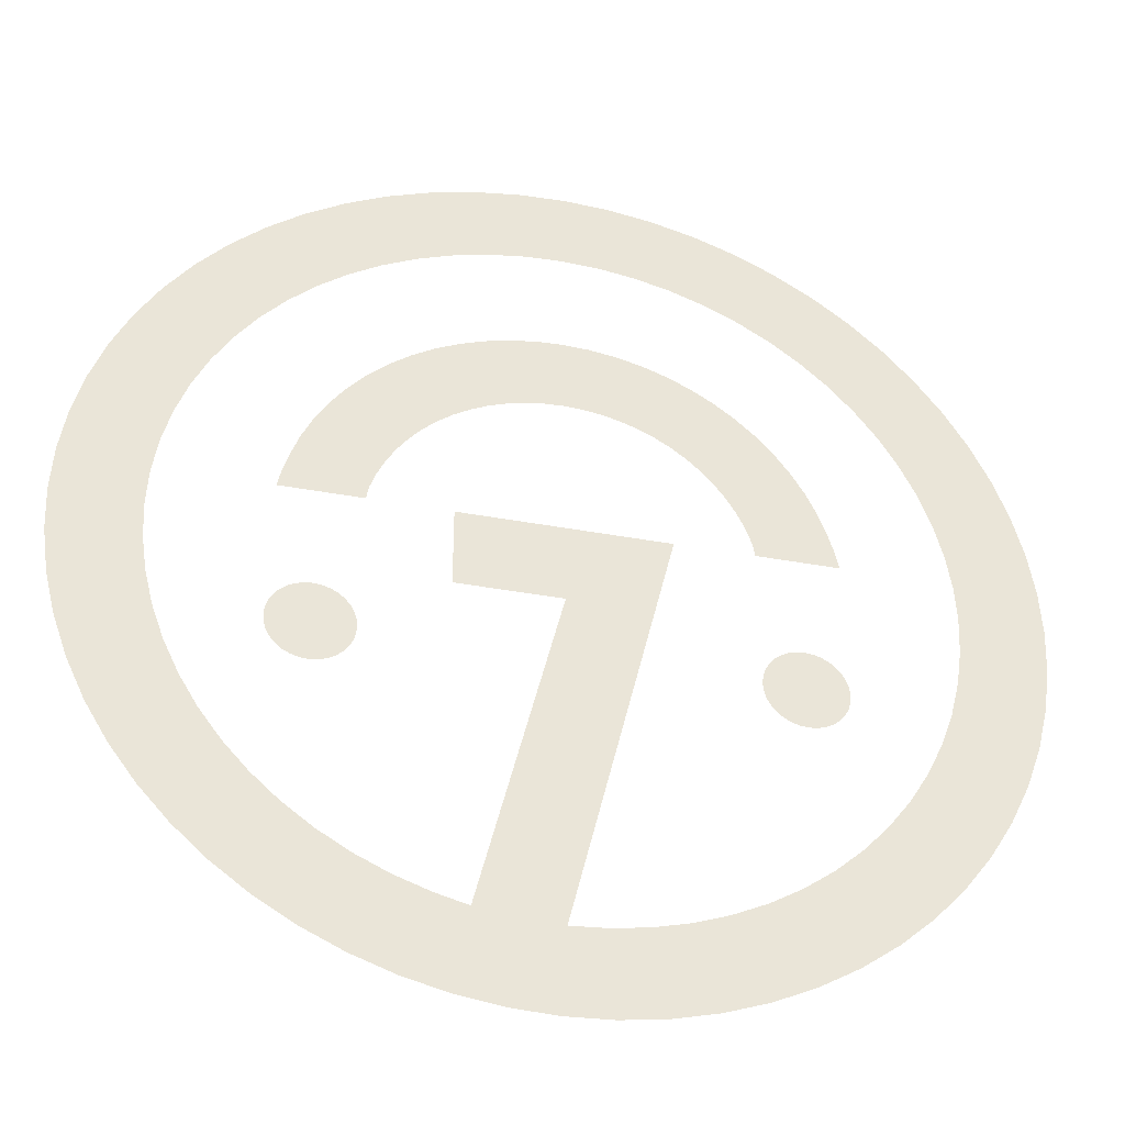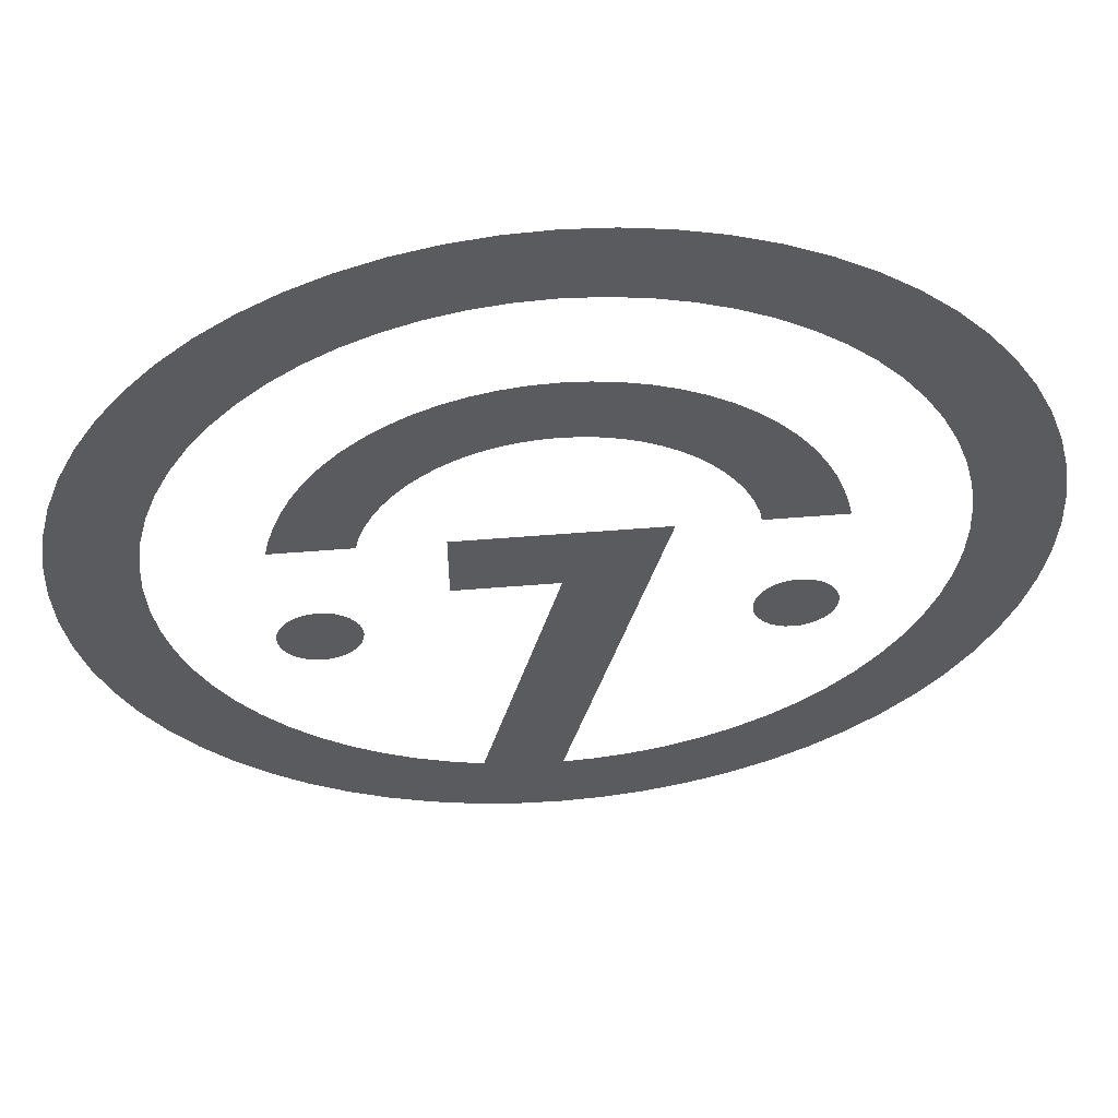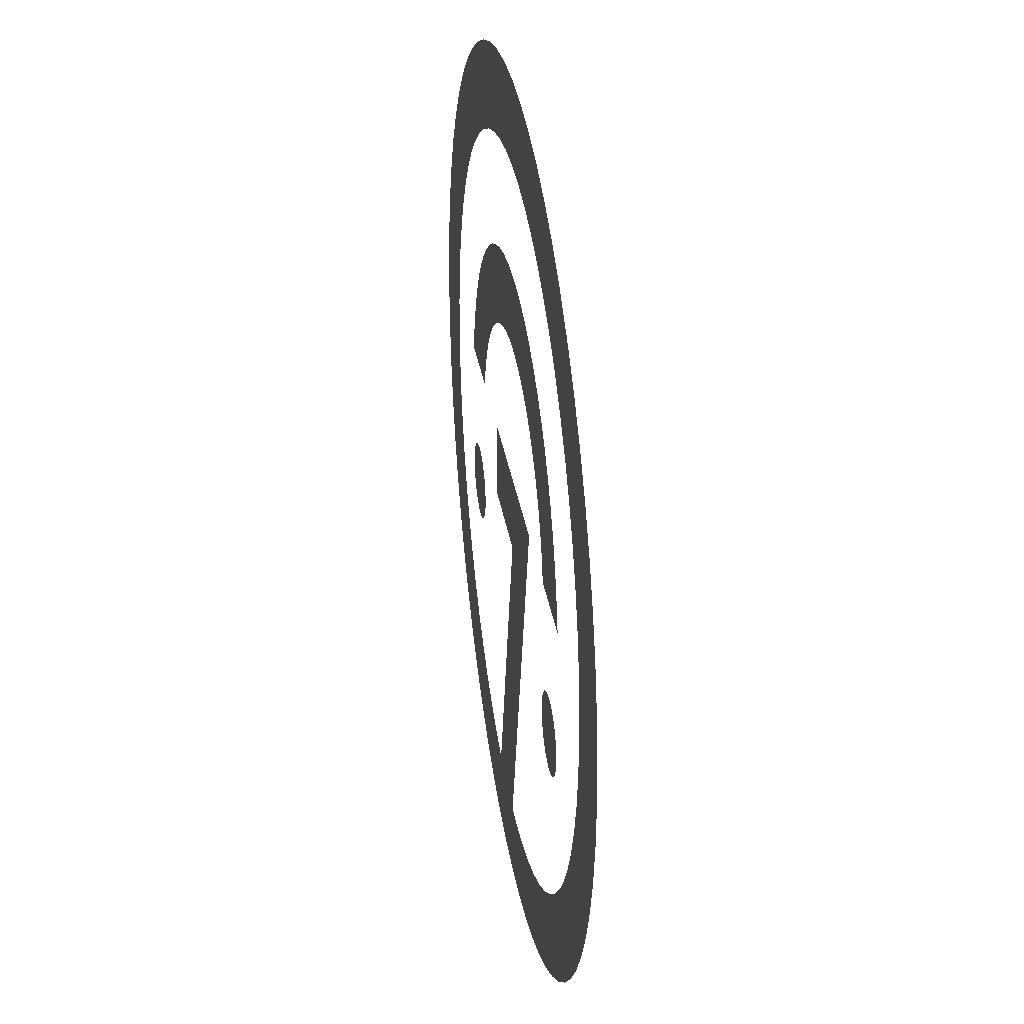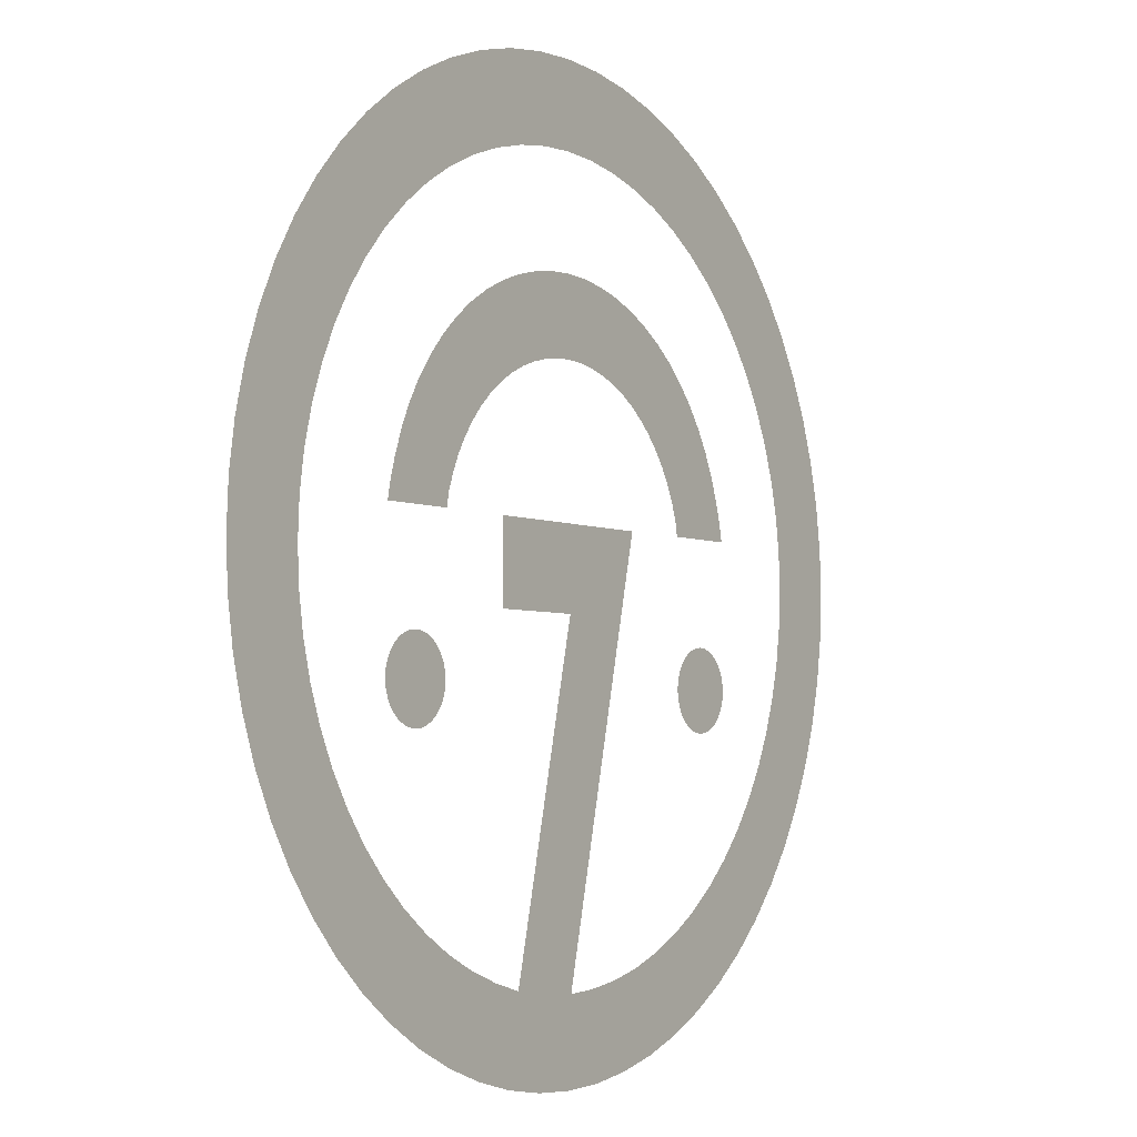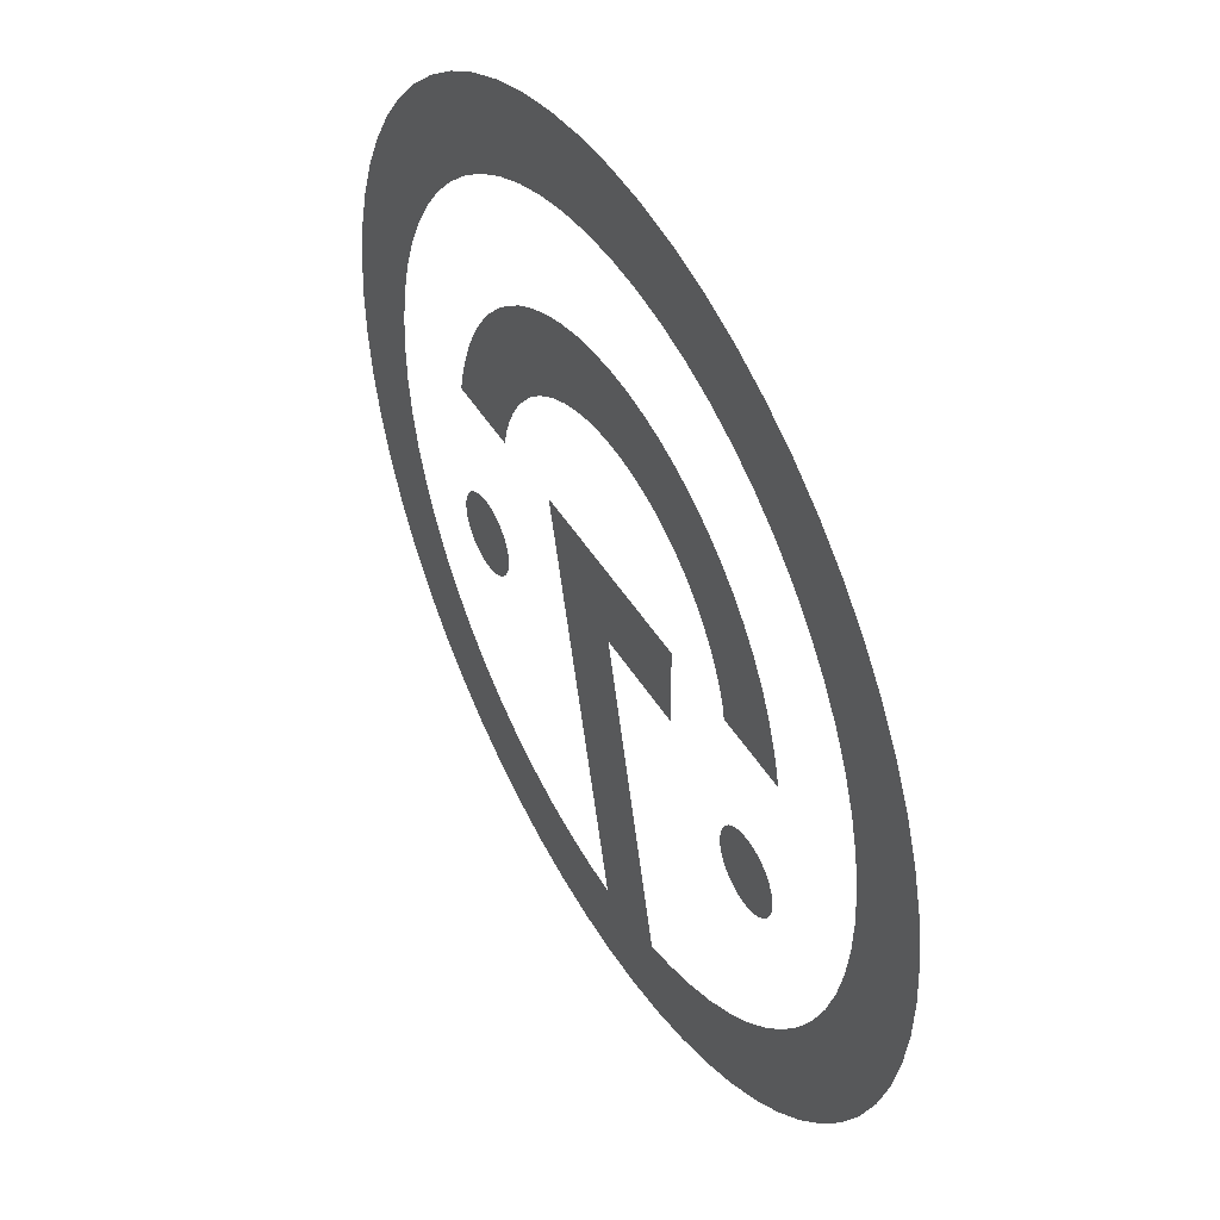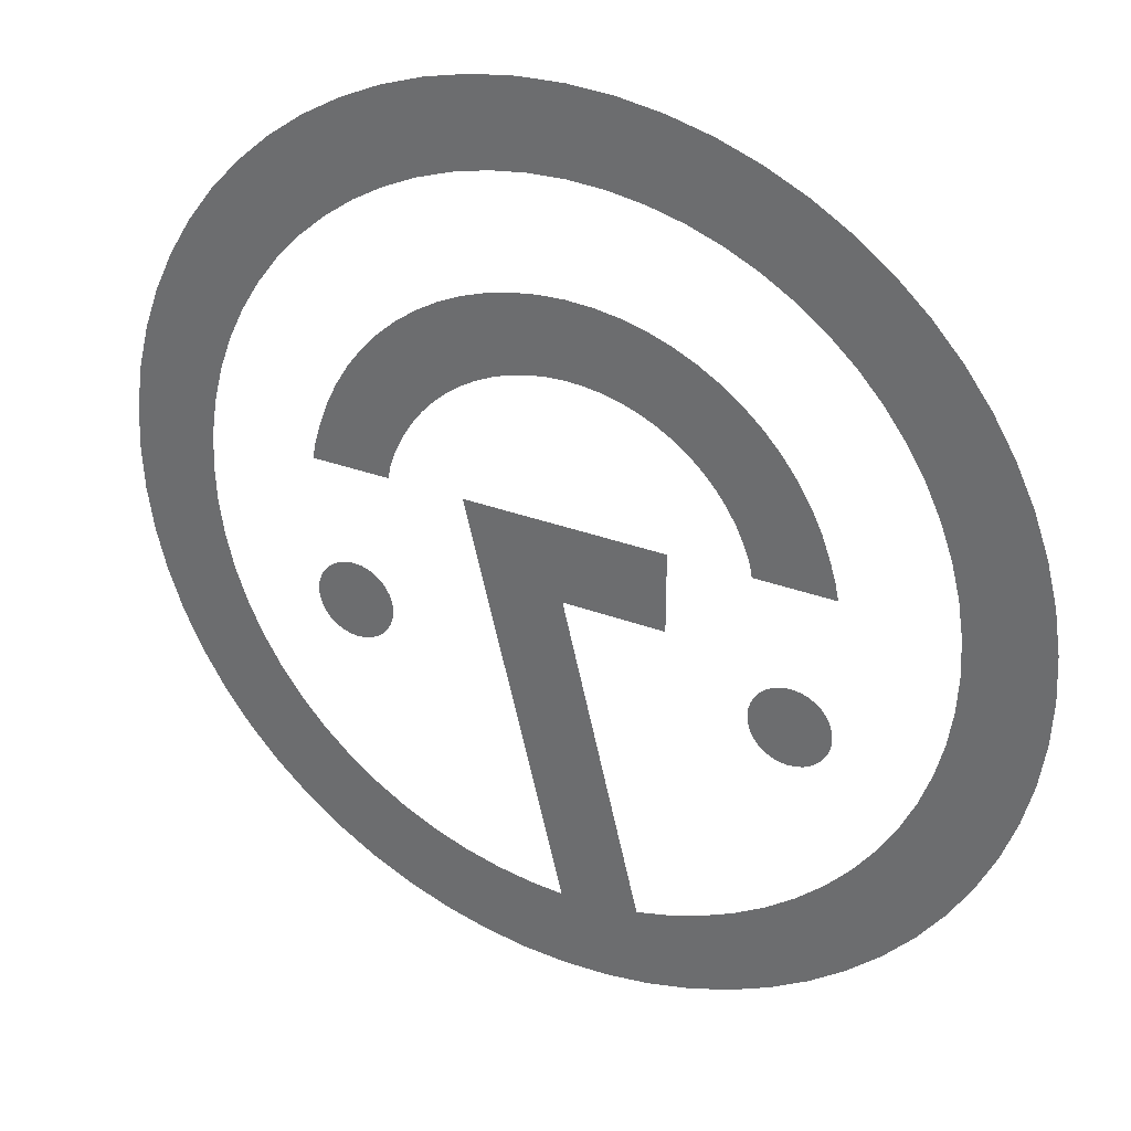
<metadata>
{"format":"obj","ext":"obj","renderer":"f3d","projection":"perspective","resolution":1024,"background":"white","views":[{"elev":-38.1,"azim":-13.3,"up":"+Y"},{"elev":56.7,"azim":-4.8,"up":"+Y"},{"elev":33.2,"azim":81.1,"up":"+Y"},{"elev":-4.0,"azim":-55.8,"up":"+Y"},{"elev":46.1,"azim":-119.5,"up":"+Y"},{"elev":32.2,"azim":-152.3,"up":"+Y"}]}
</metadata>
<code>
o Napinha-Tampa_Cylinder.001
v 0.3475 -200 -19
v 19.95 -199 -19
v 39.37 -196.2 -19
v 58.4 -191.4 -19
v 76.88 -184.8 -19
v 94.63 -176.4 -19
v 111.5 -166.3 -19
v 127.2 -154.6 -19
v 141.8 -141.4 -19
v 154.9 -126.9 -19
v 166.6 -111.1 -19
v 176.7 -94.28 -19
v 185.1 -76.54 -19
v 191.7 -58.06 -19
v 196.5 -39.02 -19
v 199.4 -19.6 -19
v 200.3 1e-05 -19
v 199.4 19.6 -19
v 196.5 39.02 -19
v 191.7 58.06 -19
v 185.1 76.54 -19
v 176.7 94.28 -19
v 166.6 111.1 -19
v 154.9 126.9 -19
v 141.8 141.4 -19
v 127.2 154.6 -19
v 111.5 166.3 -19
v 94.63 176.4 -19
v 76.88 184.8 -19
v 58.4 191.4 -19
v 39.37 196.2 -19
v 19.95 199 -19
v 0.3475 200 -19
v -19.26 199 -19
v -38.67 196.2 -19
v -57.71 191.4 -19
v -76.19 184.8 -19
v -93.93 176.4 -19
v -110.8 166.3 -19
v -126.5 154.6 -19
v -141.1 141.4 -19
v -154.3 126.9 -19
v -165.9 111.1 -19
v -176 94.28 -19
v -184.4 76.54 -19
v -191 58.06 -19
v -195.8 39.02 -19
v -198.7 19.6 -19
v -199.7 -2e-06 -19
v -198.7 -19.6 -19
v -195.8 -39.02 -19
v -191 -58.06 -19
v -184.4 -76.54 -19
v -176 -94.28 -19
v -165.9 -111.1 -19
v -154.3 -126.9 -19
v -141.1 -141.4 -19
v -126.5 -154.6 -19
v -110.8 -166.3 -19
v -93.93 -176.4 -19
v -76.19 -184.8 -19
v -57.71 -191.4 -19
v -38.67 -196.2 -19
v -19.26 -199 -19
v 16.57 -162.5 -19
v 2.165 -163.5 -19
v 32.43 -160.2 -19
v 47.97 -156.2 -19
v 63.05 -150.8 -19
v 77.54 -143.9 -19
v 91.27 -135.7 -19
v 104.1 -126.1 -19
v 116 -115.3 -19
v 126.7 -103.5 -19
v 136.3 -90.56 -19
v 144.5 -76.8 -19
v 151.3 -62.3 -19
v 156.7 -47.2 -19
v 160.6 -31.65 -19
v 162.9 -15.79 -19
v 163.7 0.2181 -19
v 162.9 16.23 -19
v 160.5 32.08 -19
v 156.6 47.62 -19
v 151.2 62.71 -19
v 144.3 77.19 -19
v 136 90.93 -19
v 126.5 103.8 -19
v 115.7 115.6 -19
v 103.8 126.4 -19
v 90.91 135.9 -19
v 77.15 144.2 -19
v 62.65 151 -19
v 47.55 156.4 -19
v 32 160.2 -19
v 16.14 162.6 -19
v 0.1293 163.3 -19
v -15.88 162.5 -19
v -31.73 160.2 -19
v -47.27 156.2 -19
v -62.36 150.8 -19
v -76.84 143.9 -19
v -90.58 135.7 -19
v -103.4 126.1 -19
v -115.3 115.3 -19
v -126.1 103.5 -19
v -135.6 90.56 -19
v -143.8 76.8 -19
v -150.6 62.3 -19
v -156 47.2 -19
v -159.9 31.65 -19
v -162.2 15.79 -19
v -163 -0.2181 -19
v -162.2 -16.23 -19
v -159.8 -32.08 -19
v -155.9 -47.62 -19
v -150.5 -62.71 -19
v -143.6 -77.19 -19
v -135.3 -90.93 -19
v -125.8 -103.8 -19
v -115 -115.6 -19
v -103.1 -126.4 -19
v -90.22 -135.9 -19
v -76.46 -144.2 -19
v -61.96 -151 -19
v -46.86 -156.4 -19
v -32.9 -160.1 -19
v -15.45 -162.6 -19
v 45.83 17.54 -19
v 1.665 -17.55 -19
v 23.64 -0.088 -19
v -43.18 17.54 -19
v -43.18 -17.55 -19
v -43.18 -0.088 -19
v -78.45 17.64 -19
v -77.34 23.53 -19
v -74.65 31.05 -19
v -71.25 38.28 -19
v -67.15 45.14 -19
v -62.4 51.56 -19
v -57.04 57.49 -19
v -51.13 62.86 -19
v -44.72 67.63 -19
v -37.87 71.75 -19
v -30.65 75.17 -19
v -23.13 77.88 -19
v -15.39 79.83 -19
v -7.484 81.01 -19
v 0.495 81.41 -19
v 8.475 81.03 -19
v 16.38 79.87 -19
v 24.13 77.94 -19
v 31.66 75.26 -19
v 38.89 71.85 -19
v 45.74 67.75 -19
v 52.17 63 -19
v 58.09 57.64 -19
v 63.47 51.73 -19
v 68.24 45.32 -19
v 72.35 38.47 -19
v 75.78 31.26 -19
v 78.48 23.74 -19
v 79.61 17.64 -19
v -113.6 17.64 -19
v -109.6 33.43 -19
v -105.8 44.07 -19
v -100.9 54.29 -19
v -95.12 63.98 -19
v -88.38 73.06 -19
v -80.79 81.43 -19
v -72.42 89.02 -19
v -63.34 95.75 -19
v -53.65 101.6 -19
v -43.43 106.4 -19
v -32.79 110.2 -19
v -21.83 112.9 -19
v -10.65 114.6 -19
v 0.6386 115.2 -19
v 11.93 114.6 -19
v 23.11 112.9 -19
v 34.07 110.2 -19
v 44.71 106.4 -19
v 54.93 101.6 -19
v 64.62 95.75 -19
v 73.7 89.02 -19
v 82.07 81.43 -19
v 89.66 73.06 -19
v 96.39 63.98 -19
v 102.2 54.29 -19
v 107 44.07 -19
v 110.8 33.43 -19
v 114.8 17.64 -19
v -77.89 20.58 -19
v -111.9 25.53 -19
v 79.05 20.69 -19
v 113.2 25.53 -19
v -96.73 -62.93 -19
v -100.2 -62.58 -19
v -103.5 -61.57 -19
v -106.6 -59.93 -19
v -109.3 -57.71 -19
v -111.5 -55.02 -19
v -113.2 -51.94 -19
v -114.2 -48.6 -19
v -114.5 -45.13 -19
v -114.2 -41.65 -19
v -113.2 -38.31 -19
v -111.5 -35.24 -19
v -109.3 -32.54 -19
v -106.6 -30.32 -19
v -103.5 -28.68 -19
v -100.2 -27.67 -19
v -96.73 -27.32 -19
v -93.26 -27.67 -19
v -89.92 -28.68 -19
v -86.84 -30.32 -19
v -84.14 -32.54 -19
v -81.93 -35.24 -19
v -80.29 -38.31 -19
v -79.27 -41.65 -19
v -78.93 -45.13 -19
v -79.27 -48.6 -19
v -80.29 -51.94 -19
v -81.93 -55.02 -19
v -84.14 -57.71 -19
v -86.84 -59.93 -19
v -89.92 -61.57 -19
v -93.26 -62.58 -19
v 97.58 -62.93 -19
v 94.11 -62.58 -19
v 90.77 -61.57 -19
v 87.69 -59.93 -19
v 84.99 -57.71 -19
v 82.78 -55.02 -19
v 81.13 -51.94 -19
v 80.12 -48.6 -19
v 79.78 -45.13 -19
v 80.12 -41.65 -19
v 81.13 -38.31 -19
v 82.78 -35.24 -19
v 84.99 -32.54 -19
v 87.69 -30.32 -19
v 90.77 -28.68 -19
v 94.11 -27.67 -19
v 97.58 -27.32 -19
v 101.1 -27.67 -19
v 104.4 -28.68 -19
v 107.5 -30.32 -19
v 110.2 -32.54 -19
v 112.4 -35.24 -19
v 114 -38.31 -19
v 115 -41.65 -19
v 115.4 -45.13 -19
v 115 -48.6 -19
v 114 -51.94 -19
v 112.4 -55.02 -19
v 110.2 -57.71 -19
v 107.5 -59.93 -19
v 104.4 -61.57 -19
v 101.1 -62.58 -19
f 66 2 65
f 65 3 67
f 67 4 68
f 68 5 69
f 69 6 70
f 70 7 71
f 71 8 72
f 72 9 73
f 73 10 74
f 74 11 75
f 75 12 76
f 76 13 77
f 77 14 78
f 78 15 79
f 79 16 80
f 80 17 81
f 81 18 82
f 82 19 83
f 83 20 84
f 84 21 85
f 85 22 86
f 86 23 87
f 87 24 88
f 88 25 89
f 89 26 90
f 90 27 91
f 91 28 92
f 92 29 93
f 93 30 94
f 94 31 95
f 95 32 96
f 96 33 97
f 97 34 98
f 98 35 99
f 99 36 100
f 100 37 101
f 101 38 102
f 102 39 103
f 103 40 104
f 104 41 105
f 105 42 106
f 106 43 107
f 107 44 108
f 108 45 109
f 109 46 110
f 110 47 111
f 111 48 112
f 112 49 113
f 113 50 114
f 114 51 115
f 115 52 116
f 116 53 117
f 117 54 118
f 118 55 119
f 119 56 120
f 120 57 121
f 121 58 122
f 122 59 123
f 123 60 124
f 124 61 125
f 125 62 126
f 62 127 126
f 63 128 127
f 128 1 66
f 66 131 128
f 128 130 127
f 132 131 129
f 134 130 131
f 194 135 193
f 137 165 136
f 138 166 137
f 139 167 138
f 140 168 139
f 141 169 140
f 142 170 141
f 143 171 142
f 144 172 143
f 145 173 144
f 146 174 145
f 147 175 146
f 148 176 147
f 149 177 148
f 150 178 149
f 151 179 150
f 152 180 151
f 153 181 152
f 154 182 153
f 155 183 154
f 156 184 155
f 157 185 156
f 158 186 157
f 159 187 158
f 160 188 159
f 161 189 160
f 162 190 161
f 195 191 162
f 165 193 136
f 163 196 195
f 199 223 215
f 255 247 239
f 66 1 2
f 65 2 3
f 67 3 4
f 68 4 5
f 69 5 6
f 70 6 7
f 71 7 8
f 72 8 9
f 73 9 10
f 74 10 11
f 75 11 12
f 76 12 13
f 77 13 14
f 78 14 15
f 79 15 16
f 80 16 17
f 81 17 18
f 82 18 19
f 83 19 20
f 84 20 21
f 85 21 22
f 86 22 23
f 87 23 24
f 88 24 25
f 89 25 26
f 90 26 27
f 91 27 28
f 92 28 29
f 93 29 30
f 94 30 31
f 95 31 32
f 96 32 33
f 97 33 34
f 98 34 35
f 99 35 36
f 100 36 37
f 101 37 38
f 102 38 39
f 103 39 40
f 104 40 41
f 105 41 42
f 106 42 43
f 107 43 44
f 108 44 45
f 109 45 46
f 110 46 47
f 111 47 48
f 112 48 49
f 113 49 50
f 114 50 51
f 115 51 52
f 116 52 53
f 117 53 54
f 118 54 55
f 119 55 56
f 120 56 57
f 121 57 58
f 122 58 59
f 123 59 60
f 124 60 61
f 125 61 62
f 62 63 127
f 63 64 128
f 128 64 1
f 66 129 131
f 128 131 130
f 132 134 131
f 134 133 130
f 194 164 135
f 137 166 165
f 138 167 166
f 139 168 167
f 140 169 168
f 141 170 169
f 142 171 170
f 143 172 171
f 144 173 172
f 145 174 173
f 146 175 174
f 147 176 175
f 148 177 176
f 149 178 177
f 150 179 178
f 151 180 179
f 152 181 180
f 153 182 181
f 154 183 182
f 155 184 183
f 156 185 184
f 157 186 185
f 158 187 186
f 159 188 187
f 160 189 188
f 161 190 189
f 162 191 190
f 195 196 191
f 165 194 193
f 163 192 196
f 199 198 197
f 197 228 227
f 227 226 223
f 226 225 223
f 225 224 223
f 223 222 221
f 221 220 223
f 220 219 223
f 219 218 217
f 217 216 219
f 216 215 219
f 215 214 213
f 213 212 211
f 211 210 209
f 209 208 211
f 208 207 211
f 207 206 203
f 206 205 203
f 205 204 203
f 203 202 201
f 201 200 199
f 199 197 223
f 197 227 223
f 215 213 211
f 203 201 207
f 201 199 207
f 223 219 215
f 215 211 199
f 211 207 199
f 231 230 229
f 229 260 259
f 259 258 257
f 257 256 259
f 256 255 259
f 255 254 253
f 253 252 255
f 252 251 255
f 251 250 247
f 250 249 247
f 249 248 247
f 247 246 245
f 245 244 243
f 243 242 241
f 241 240 239
f 239 238 237
f 237 236 235
f 235 234 233
f 233 232 231
f 231 229 255
f 229 259 255
f 247 245 239
f 245 243 239
f 243 241 239
f 239 237 235
f 235 233 239
f 233 231 239
f 255 251 247
f 231 255 239

</code>
